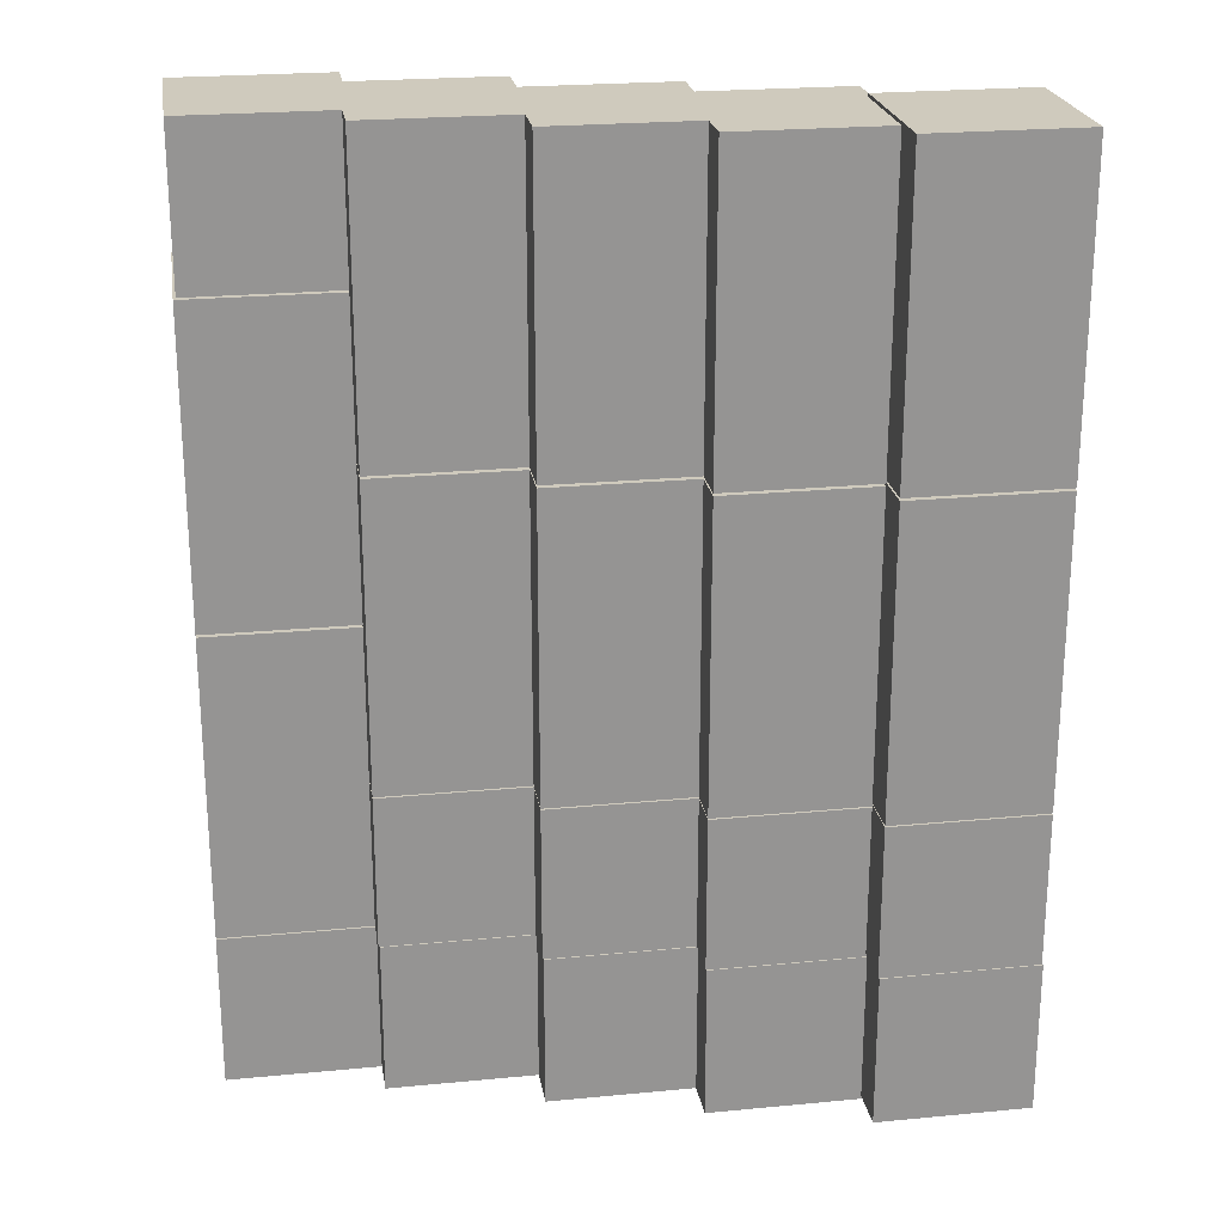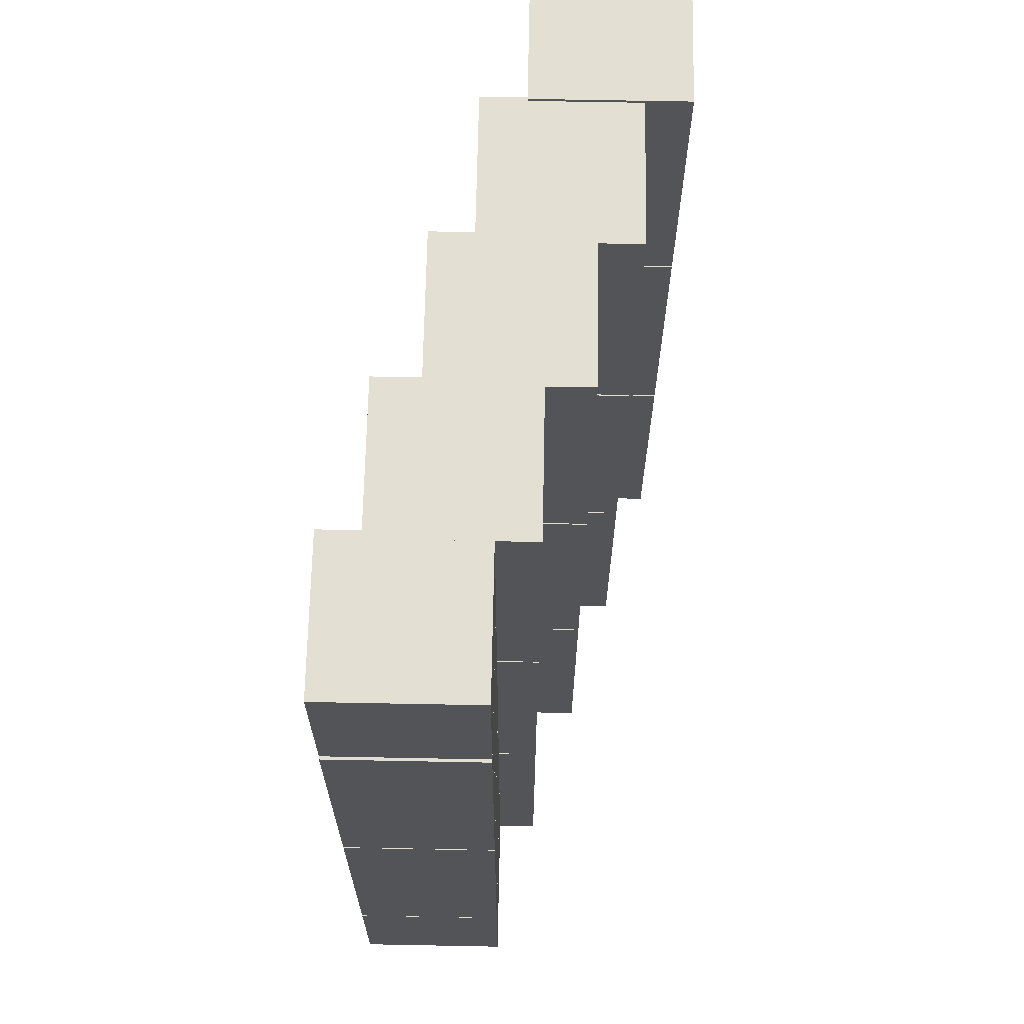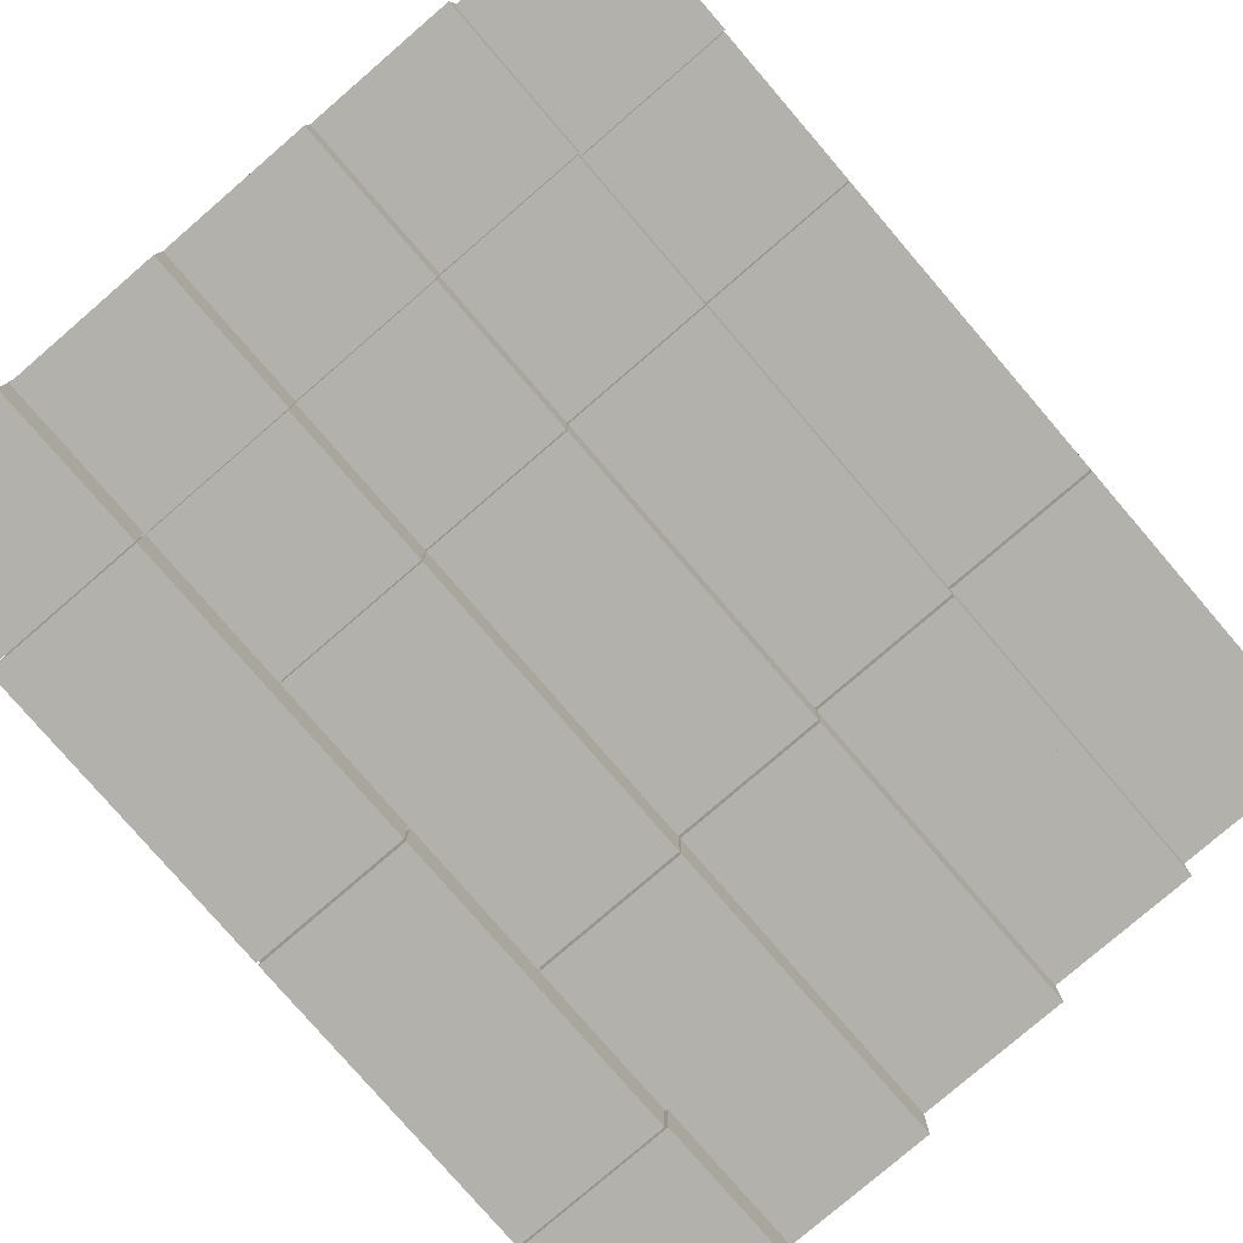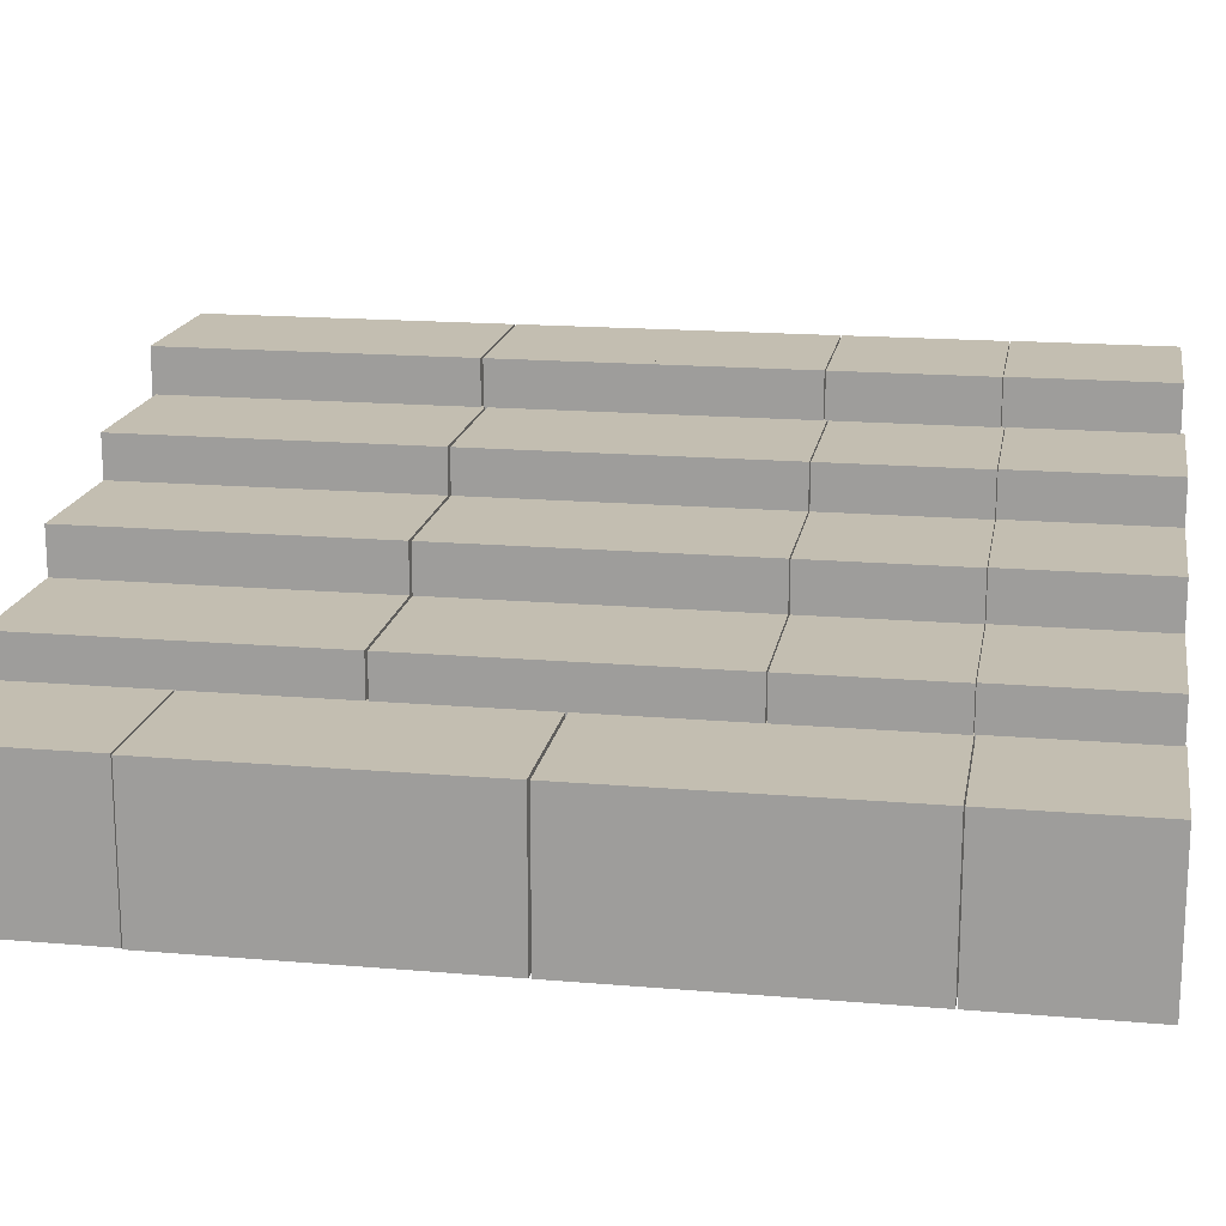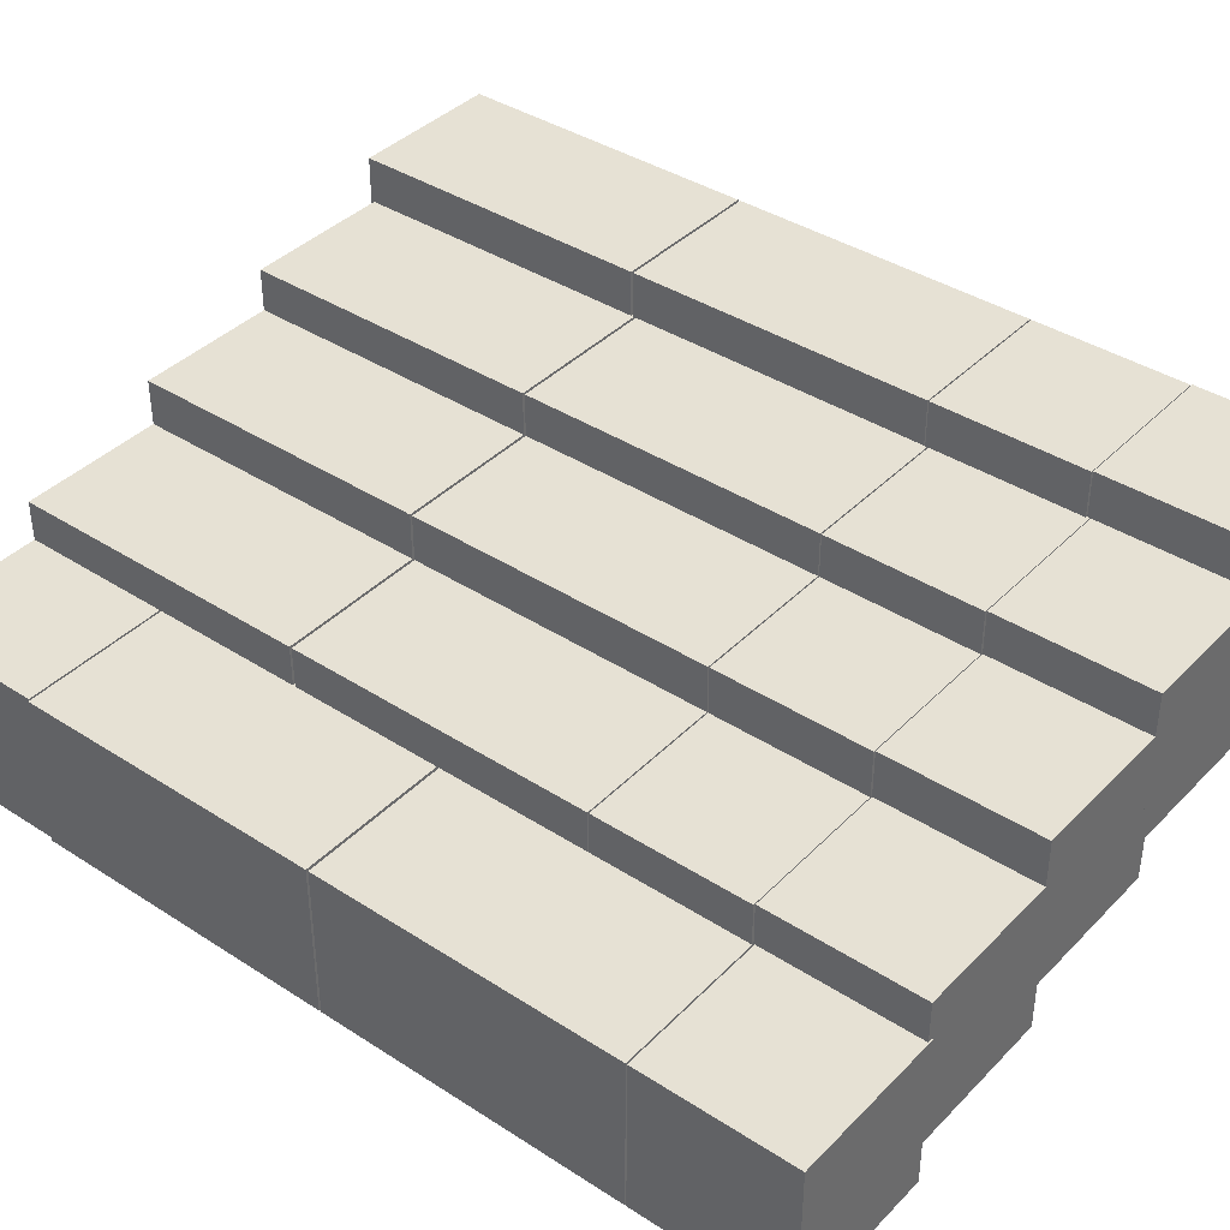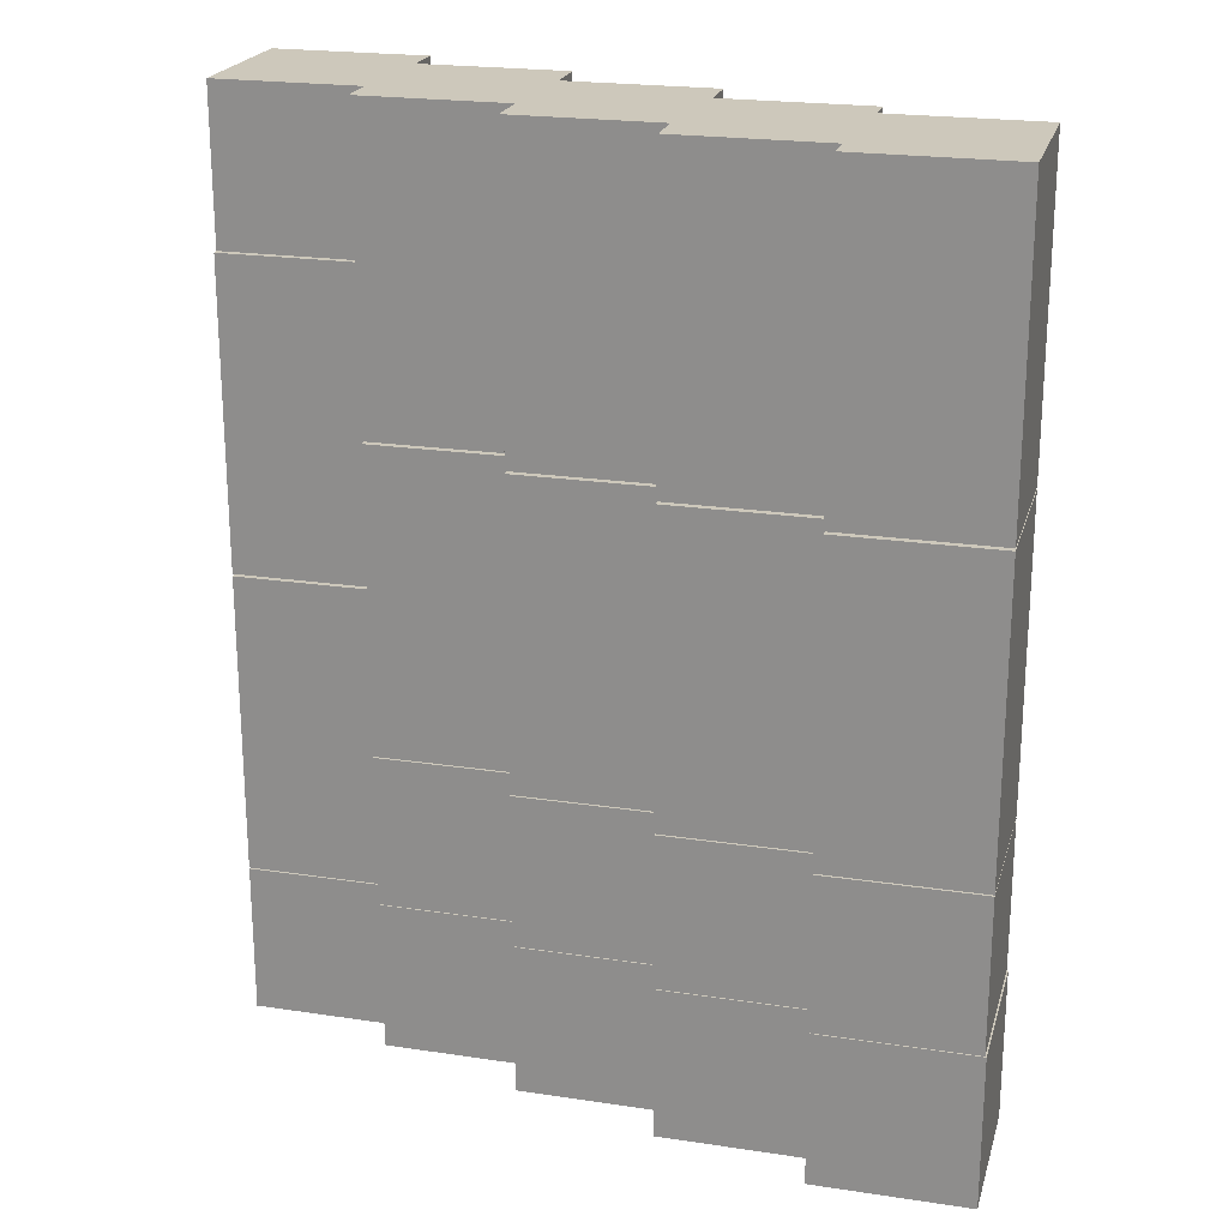
<metadata>
{"format":"obj","ext":"obj","renderer":"f3d","projection":"perspective","resolution":1024,"background":"white","views":[{"elev":23.1,"azim":170.8,"up":"+Z"},{"elev":66.9,"azim":91.1,"up":"+Z"},{"elev":-79.1,"azim":-139.3,"up":"+Y"},{"elev":17.2,"azim":99.7,"up":"+Y"},{"elev":39.2,"azim":128.9,"up":"+Y"},{"elev":21.9,"azim":-165.3,"up":"+Z"}]}
</metadata>
<code>
o Cube.004_Cube.020
v -3.338 -0.1132 3.699
v -3.338 1.078 3.699
v -3.338 1.078 2.508
v -3.338 -0.1132 2.508
v -2.147 1.078 2.508
v -2.147 -0.1132 2.508
v -2.147 1.078 3.699
v -2.147 -0.1132 3.699
f 1 2 3 4
f 4 3 5 6
f 6 5 7 8
f 8 7 2 1
f 4 6 8 1
f 5 3 2 7
o Cube.009_Cube.008_Cube.009_Cube.000
v -7.885 1.237 -1.054
v -7.885 2.428 -1.054
v -7.885 2.428 -2.245
v -7.885 1.237 -2.245
v -6.694 2.428 -2.245
v -6.694 1.237 -2.245
v -6.694 2.428 -1.054
v -6.694 1.237 -1.054
f 9 10 11 12
f 12 11 13 14
f 14 13 15 16
f 16 15 10 9
f 12 14 16 9
f 13 11 10 15
o Cube.007_Cube.008_Cube.007_Cube.000
v -7.885 1.237 1.325
v -7.885 2.428 1.325
v -7.885 2.428 0.1339
v -7.885 1.237 0.1339
v -6.694 2.428 0.1339
v -6.694 1.237 0.1339
v -6.694 2.428 1.325
v -6.694 1.237 1.325
f 17 18 19 20
f 20 19 21 22
f 22 21 23 24
f 24 23 18 17
f 20 22 24 17
f 21 19 18 23
o Cube.005_Cube.004
v -5.605 0.5584 3.699
v -5.605 1.749 3.699
v -5.605 1.749 2.508
v -5.605 0.5584 2.508
v -4.414 1.749 2.508
v -4.414 0.5584 2.508
v -4.414 1.749 3.699
v -4.414 0.5584 3.699
f 25 26 27 28
f 28 27 29 30
f 30 29 31 32
f 32 31 26 25
f 28 30 32 25
f 29 27 26 31
o Cube.008_Cube.004
v -5.605 0.5584 0.1215
v -5.605 1.749 0.1215
v -5.605 1.749 -1.07
v -5.605 0.5584 -1.07
v -4.414 1.749 -1.07
v -4.414 0.5584 -1.07
v -4.414 1.749 0.1215
v -4.414 0.5584 0.1215
f 33 34 35 36
f 36 35 37 38
f 38 37 39 40
f 40 39 34 33
f 36 38 40 33
f 37 35 34 39
o Cube.008_Cube.005
v -6.723 0.8893 0.1215
v -6.723 2.08 0.1215
v -6.723 2.08 -1.07
v -6.723 0.8893 -1.07
v -5.532 2.08 -1.07
v -5.532 0.8893 -1.07
v -5.532 2.08 0.1215
v -5.532 0.8893 0.1215
f 41 42 43 44
f 44 43 45 46
f 46 45 47 48
f 48 47 42 41
f 44 46 48 41
f 45 43 42 47
o Cube.009_Cube.025
v -4.468 0.201 -1.079
v -4.468 1.392 -1.079
v -4.468 1.392 -2.27
v -4.468 0.201 -2.27
v -3.277 1.392 -2.27
v -3.277 0.201 -2.27
v -3.277 1.392 -1.079
v -3.277 0.201 -1.079
f 49 50 51 52
f 52 51 53 54
f 54 53 55 56
f 56 55 50 49
f 52 54 56 49
f 53 51 50 55
o Cube.008_Cube.008_Cube.008_Cube.000
v -7.885 1.237 0.1467
v -7.885 2.428 0.1467
v -7.885 2.428 -1.044
v -7.885 1.237 -1.044
v -6.694 2.428 -1.044
v -6.694 1.237 -1.044
v -6.694 2.428 0.1467
v -6.694 1.237 0.1467
f 57 58 59 60
f 60 59 61 62
f 62 61 63 64
f 64 63 58 57
f 60 62 64 57
f 61 59 58 63
o Cube.007_Cube.023
v -4.468 0.201 1.3
v -4.468 1.392 1.3
v -4.468 1.392 0.1087
v -4.468 0.201 0.1087
v -3.277 1.392 0.1087
v -3.277 0.201 0.1087
v -3.277 1.392 1.3
v -3.277 0.201 1.3
f 65 66 67 68
f 68 67 69 70
f 70 69 71 72
f 72 71 66 65
f 68 70 72 65
f 69 67 66 71
o Cube.008_Cube.000
v -3.32 -0.1132 -1.084
v -3.32 1.078 -1.084
v -3.32 1.078 -2.275
v -3.32 -0.1132 -2.275
v -2.129 1.078 -2.275
v -2.129 -0.1132 -2.275
v -2.129 1.078 -1.084
v -2.129 -0.1132 -1.084
f 73 74 75 76
f 76 75 77 78
f 78 77 79 80
f 80 79 74 73
f 76 78 80 73
f 77 75 74 79
o Cube.005_Cube.021
v -4.468 0.201 3.699
v -4.468 1.392 3.699
v -4.468 1.392 2.508
v -4.468 0.201 2.508
v -3.277 1.392 2.508
v -3.277 0.201 2.508
v -3.277 1.392 3.699
v -3.277 0.201 3.699
f 81 82 83 84
f 84 83 85 86
f 86 85 87 88
f 88 87 82 81
f 84 86 88 81
f 85 83 82 87
o Cube.007_Cube.004
v -5.605 0.5584 1.3
v -5.605 1.749 1.3
v -5.605 1.749 0.1087
v -5.605 0.5584 0.1087
v -4.414 1.749 0.1087
v -4.414 0.5584 0.1087
v -4.414 1.749 1.3
v -4.414 0.5584 1.3
f 89 90 91 92
f 92 91 93 94
f 94 93 95 96
f 96 95 90 89
f 92 94 96 89
f 93 91 90 95
o Cube.006_Cube.004
v -5.605 0.5584 2.509
v -5.605 1.749 2.509
v -5.605 1.749 1.318
v -5.605 0.5584 1.318
v -4.414 1.749 1.318
v -4.414 0.5584 1.318
v -4.414 1.749 2.509
v -4.414 0.5584 2.509
f 97 98 99 100
f 100 99 101 102
f 102 101 103 104
f 104 103 98 97
f 100 102 104 97
f 101 99 98 103
o Cube.005_Cube.008_Cube.005_Cube.000
v -7.885 1.237 3.725
v -7.885 2.428 3.725
v -7.885 2.428 2.534
v -7.885 1.237 2.534
v -6.694 2.428 2.534
v -6.694 1.237 2.534
v -6.694 2.428 3.725
v -6.694 1.237 3.725
f 105 106 107 108
f 108 107 109 110
f 110 109 111 112
f 112 111 106 105
f 108 110 112 105
f 109 107 106 111
o Cube.006_Cube.022
v -4.468 0.201 2.509
v -4.468 1.392 2.509
v -4.468 1.392 1.318
v -4.468 0.201 1.318
v -3.277 1.392 1.318
v -3.277 0.201 1.318
v -3.277 1.392 2.509
v -3.277 0.201 2.509
f 113 114 115 116
f 116 115 117 118
f 118 117 119 120
f 120 119 114 113
f 116 118 120 113
f 117 115 114 119
o Cube.009_Cube.000
v -3.32 -0.1132 -2.284
v -3.32 1.078 -2.284
v -3.32 1.078 -3.475
v -3.32 -0.1132 -3.475
v -2.129 1.078 -3.475
v -2.129 -0.1132 -3.475
v -2.129 1.078 -2.284
v -2.129 -0.1132 -2.284
f 121 122 123 124
f 124 123 125 126
f 126 125 127 128
f 128 127 122 121
f 124 126 128 121
f 125 123 122 127
o Cube.010_Cube.005
v -6.733 0.8893 -2.276
v -6.733 2.08 -2.276
v -6.733 2.08 -3.467
v -6.733 0.8893 -3.467
v -5.542 2.08 -3.467
v -5.542 0.8893 -3.467
v -5.542 2.08 -2.276
v -5.542 0.8893 -2.276
f 129 130 131 132
f 132 131 133 134
f 134 133 135 136
f 136 135 130 129
f 132 134 136 129
f 133 131 130 135
o Cube.006_Cube.005
v -6.723 0.8893 2.509
v -6.723 2.08 2.509
v -6.723 2.08 1.318
v -6.723 0.8893 1.318
v -5.532 2.08 1.318
v -5.532 0.8893 1.318
v -5.532 2.08 2.509
v -5.532 0.8893 2.509
f 137 138 139 140
f 140 139 141 142
f 142 141 143 144
f 144 143 138 137
f 140 142 144 137
f 141 139 138 143
o Cube.007_Cube.000
v -3.32 -0.1132 0.0947
v -3.32 1.078 0.0947
v -3.32 1.078 -1.096
v -3.32 -0.1132 -1.096
v -2.129 1.078 -1.096
v -2.129 -0.1132 -1.096
v -2.129 1.078 0.0947
v -2.129 -0.1132 0.0947
f 145 146 147 148
f 148 147 149 150
f 150 149 151 152
f 152 151 146 145
f 148 150 152 145
f 149 147 146 151
o Cube.007_Cube.005
v -6.723 0.8893 1.3
v -6.723 2.08 1.3
v -6.723 2.08 0.1087
v -6.723 0.8893 0.1087
v -5.532 2.08 0.1087
v -5.532 0.8893 0.1087
v -5.532 2.08 1.3
v -5.532 0.8893 1.3
f 153 154 155 156
f 156 155 157 158
f 158 157 159 160
f 160 159 154 153
f 156 158 160 153
f 157 155 154 159
o Cube.010_Cube.026
v -4.478 0.201 -2.276
v -4.478 1.392 -2.276
v -4.478 1.392 -3.467
v -4.478 0.201 -3.467
v -3.287 1.392 -3.467
v -3.287 0.201 -3.467
v -3.287 1.392 -2.276
v -3.287 0.201 -2.276
f 161 162 163 164
f 164 163 165 166
f 166 165 167 168
f 168 167 162 161
f 164 166 168 161
f 165 163 162 167
o Cube.009_Cube.005
v -6.723 0.8893 -1.079
v -6.723 2.08 -1.079
v -6.723 2.08 -2.27
v -6.723 0.8893 -2.27
v -5.532 2.08 -2.27
v -5.532 0.8893 -2.27
v -5.532 2.08 -1.079
v -5.532 0.8893 -1.079
f 169 170 171 172
f 172 171 173 174
f 174 173 175 176
f 176 175 170 169
f 172 174 176 169
f 173 171 170 175
o Cube.009_Cube.004
v -5.605 0.5584 -1.079
v -5.605 1.749 -1.079
v -5.605 1.749 -2.27
v -5.605 0.5584 -2.27
v -4.414 1.749 -2.27
v -4.414 0.5584 -2.27
v -4.414 1.749 -1.079
v -4.414 0.5584 -1.079
f 177 178 179 180
f 180 179 181 182
f 182 181 183 184
f 184 183 178 177
f 180 182 184 177
f 181 179 178 183
o Cube.008_Cube.024
v -4.468 0.201 0.1215
v -4.468 1.392 0.1215
v -4.468 1.392 -1.07
v -4.468 0.201 -1.07
v -3.277 1.392 -1.07
v -3.277 0.201 -1.07
v -3.277 1.392 0.1215
v -3.277 0.201 0.1215
f 185 186 187 188
f 188 187 189 190
f 190 189 191 192
f 192 191 186 185
f 188 190 192 185
f 189 187 186 191
o Cube.010_Cube.008_Cube.010_Cube.000
v -7.895 1.237 -2.251
v -7.895 2.428 -2.251
v -7.895 2.428 -3.442
v -7.895 1.237 -3.442
v -6.704 2.428 -3.442
v -6.704 1.237 -3.442
v -6.704 2.428 -2.251
v -6.704 1.237 -2.251
f 193 194 195 196
f 196 195 197 198
f 198 197 199 200
f 200 199 194 193
f 196 198 200 193
f 197 195 194 199
o Cube.006_Cube.008_Cube.006_Cube.000
v -7.885 1.237 2.535
v -7.885 2.428 2.535
v -7.885 2.428 1.344
v -7.885 1.237 1.344
v -6.694 2.428 1.344
v -6.694 1.237 1.344
v -6.694 2.428 2.535
v -6.694 1.237 2.535
f 201 202 203 204
f 204 203 205 206
f 206 205 207 208
f 208 207 202 201
f 204 206 208 201
f 205 203 202 207
o Cube.006_Cube.000
v -3.32 -0.1132 1.304
v -3.32 1.078 1.304
v -3.32 1.078 0.1134
v -3.32 -0.1132 0.1134
v -2.129 1.078 0.1134
v -2.129 -0.1132 0.1134
v -2.129 1.078 1.304
v -2.129 -0.1132 1.304
f 209 210 211 212
f 212 211 213 214
f 214 213 215 216
f 216 215 210 209
f 212 214 216 209
f 213 211 210 215
o Cube.005_Cube.000
v -3.32 -0.1132 2.494
v -3.32 1.078 2.494
v -3.32 1.078 1.303
v -3.32 -0.1132 1.303
v -2.129 1.078 1.303
v -2.129 -0.1132 1.303
v -2.129 1.078 2.494
v -2.129 -0.1132 2.494
f 217 218 219 220
f 220 219 221 222
f 222 221 223 224
f 224 223 218 217
f 220 222 224 217
f 221 219 218 223
o Cube.005_Cube.005
v -6.723 0.8893 3.699
v -6.723 2.08 3.699
v -6.723 2.08 2.508
v -6.723 0.8893 2.508
v -5.532 2.08 2.508
v -5.532 0.8893 2.508
v -5.532 2.08 3.699
v -5.532 0.8893 3.699
f 225 226 227 228
f 228 227 229 230
f 230 229 231 232
f 232 231 226 225
f 228 230 232 225
f 229 227 226 231
o Cube.010_Cube.004
v -5.615 0.5584 -2.276
v -5.615 1.749 -2.276
v -5.615 1.749 -3.467
v -5.615 0.5584 -3.467
v -4.424 1.749 -3.467
v -4.424 0.5584 -3.467
v -4.424 1.749 -2.276
v -4.424 0.5584 -2.276
f 233 234 235 236
f 236 235 237 238
f 238 237 239 240
f 240 239 234 233
f 236 238 240 233
f 237 235 234 239

</code>
